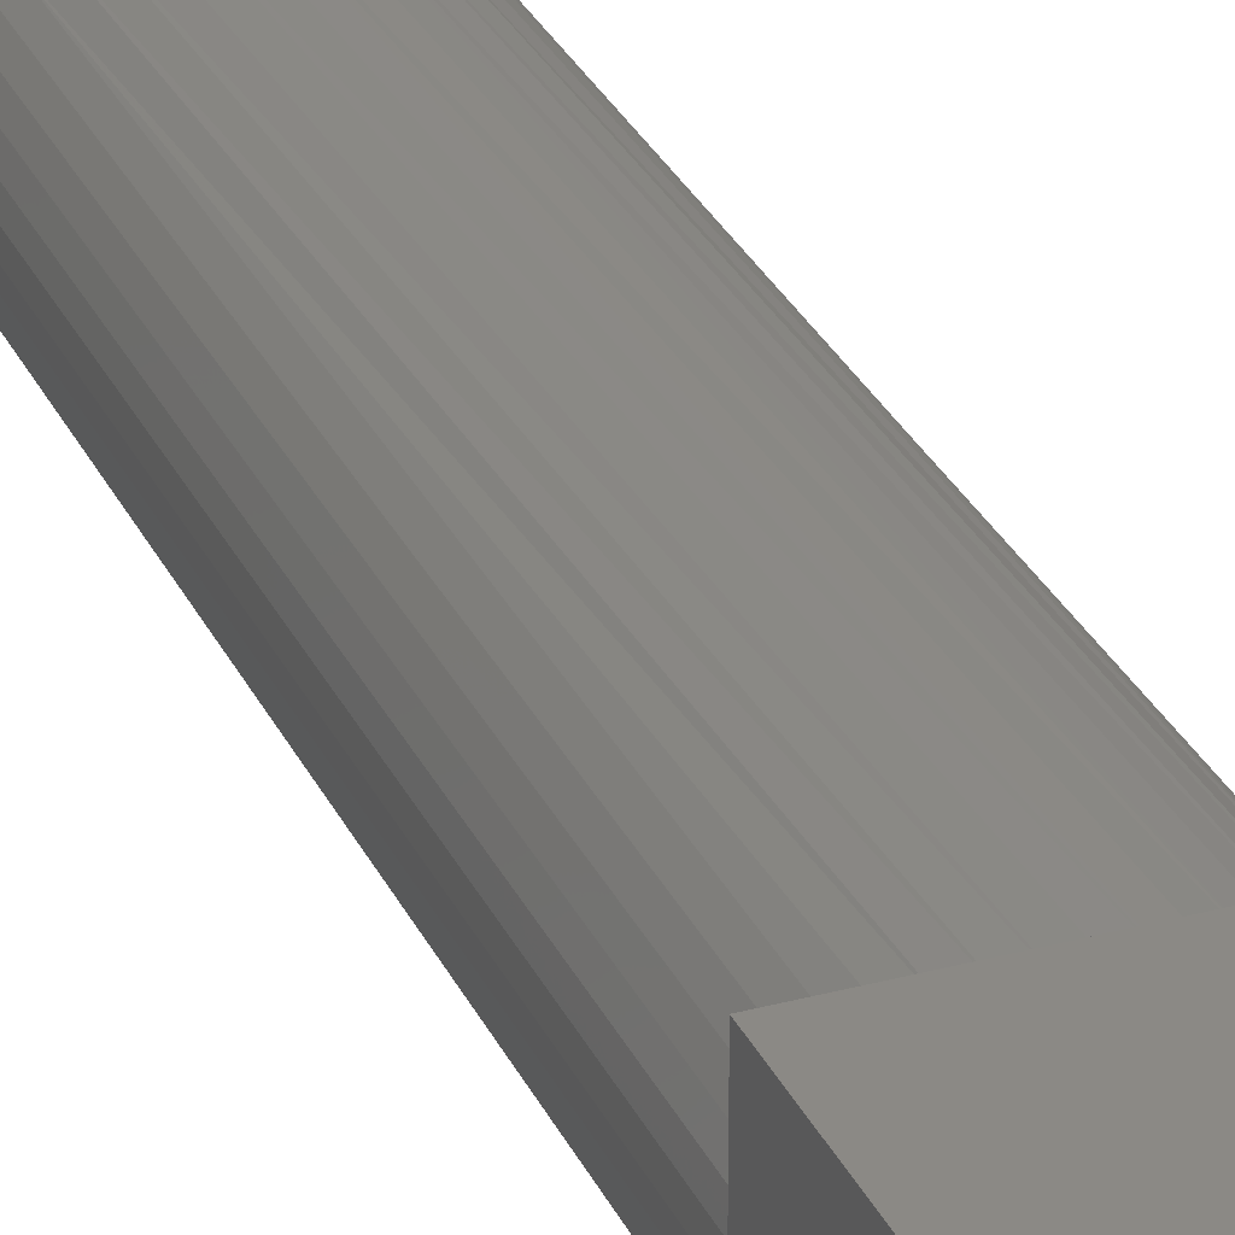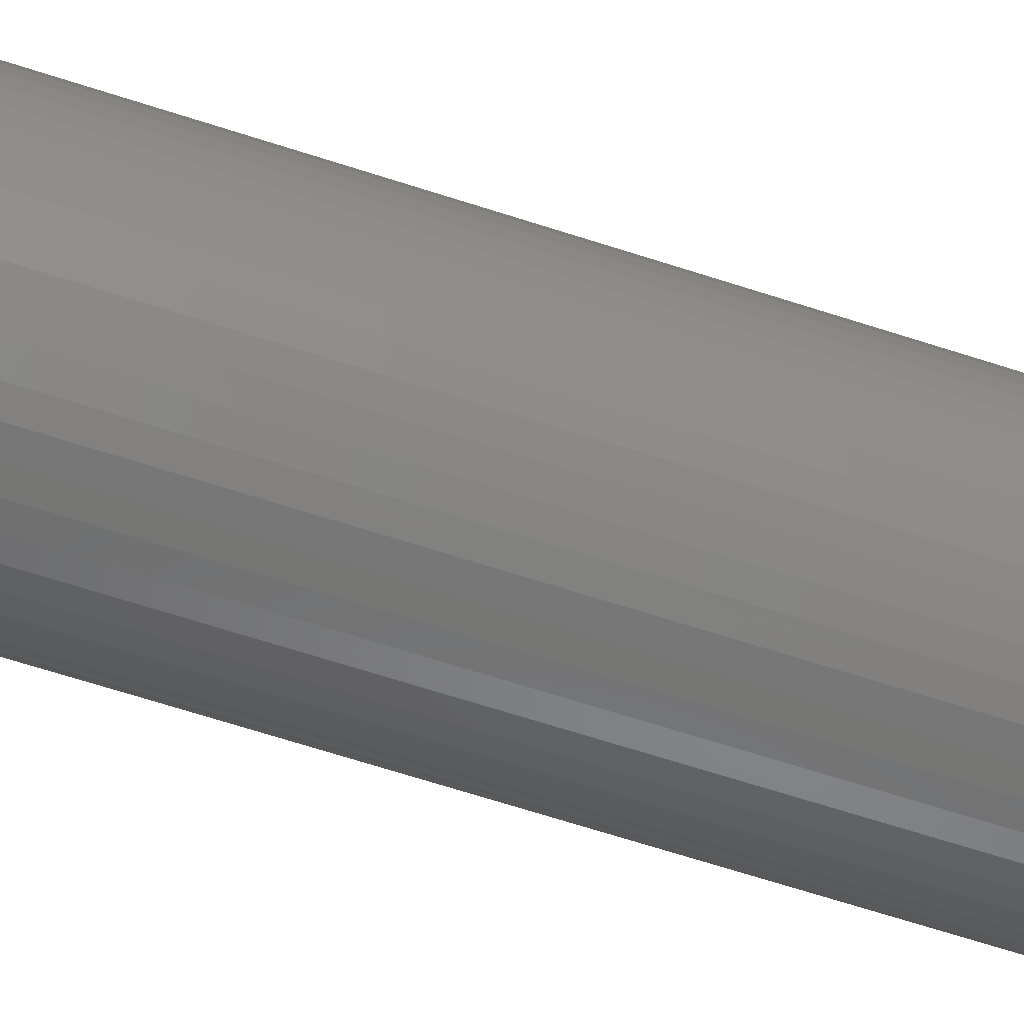
<metadata>
{"format":"stl","ext":"stl","renderer":"f3d","projection":"perspective","resolution":1024,"background":"white","views":[{"elev":29.7,"azim":158.5,"up":"+Y"},{"elev":-62.4,"azim":71.4,"up":"+Y"}]}
</metadata>
<code>
# stl→obj: 172 verts, 962 faces
v -4.311e+04 1.352e+05 62.64
v -4.311e+04 1.352e+05 62.55
v -4.311e+04 1.352e+05 62.6
v -4.311e+04 1.352e+05 62.75
v -4.311e+04 1.352e+05 62.63
v -4.311e+04 1.352e+05 62.09
v -4.311e+04 1.352e+05 61.47
v -4.311e+04 1.352e+05 62.14
v -4.311e+04 1.352e+05 62.81
v -4.311e+04 1.352e+05 61.52
v -4.311e+04 1.352e+05 61.06
v -4.311e+04 1.352e+05 61.67
v -4.311e+04 1.352e+05 61.62
v -4.311e+04 1.352e+05 60.8
v -4.311e+04 1.352e+05 61.36
v -4.311e+04 1.352e+05 60.75
v -4.311e+04 1.352e+05 60.85
v -4.311e+04 1.352e+05 61.42
v -4.311e+04 1.352e+05 61.93
v -4.311e+04 1.352e+05 61.98
v -4.311e+04 1.352e+05 61.31
v -4.311e+04 1.352e+05 62.76
v -4.311e+04 1.352e+05 62.7
v -4.311e+04 1.352e+05 61
v -4.311e+04 1.352e+05 61.21
v -4.311e+04 1.352e+05 61.26
v -4.311e+04 1.352e+05 61.83
v -4.311e+04 1.352e+05 57.66
v -4.311e+04 1.352e+05 57.6
v -4.311e+04 1.352e+05 57.04
v -4.311e+04 1.352e+05 63.01
v -4.311e+04 1.352e+05 62.99
v -4.311e+04 1.352e+05 63.06
v -4.311e+04 1.352e+05 62.45
v -4.311e+04 1.352e+05 62.29
v -4.311e+04 1.352e+05 62.24
v -4.311e+04 1.352e+05 61.88
v -4.311e+04 1.352e+05 56.99
v -4.311e+04 1.352e+05 62.39
v -4.311e+04 1.352e+05 62.5
v -4.311e+04 1.352e+05 62.03
v -4.311e+04 1.352e+05 61.78
v -4.311e+04 1.352e+05 61.57
v -4.311e+04 1.352e+05 62.19
v -4.311e+04 1.352e+05 61.11
v -4.311e+04 1.352e+05 61.73
v -4.311e+04 1.352e+05 62.65
v -4.311e+04 1.352e+05 61.16
v -4.311e+04 1.352e+05 60.54
v -4.311e+04 1.352e+05 60.59
v -4.311e+04 1.352e+05 60.9
v -4.311e+04 1.352e+05 60.95
v -4.311e+04 1.352e+05 60.64
v -4.311e+04 1.352e+05 60.69
v -4.311e+04 1.352e+05 57.24
v -4.311e+04 1.352e+05 56.63
v -4.311e+04 1.352e+05 57.3
v -4.311e+04 1.352e+05 62.34
v -4.311e+04 1.352e+05 57.35
v -4.311e+04 1.352e+05 56.68
v -4.311e+04 1.352e+05 56.73
v -4.311e+04 1.352e+05 56.37
v -4.311e+04 1.352e+05 56.42
v -4.311e+04 1.352e+05 62.96
v -4.311e+04 1.352e+05 62.91
v -4.311e+04 1.352e+05 58.89
v -4.311e+04 1.352e+05 58.84
v -4.311e+04 1.352e+05 58.27
v -4.311e+04 1.352e+05 58.43
v -4.311e+04 1.352e+05 59
v -4.311e+04 1.352e+05 58.38
v -4.311e+04 1.352e+05 57.81
v -4.311e+04 1.352e+05 57.86
v -4.311e+04 1.352e+05 58.48
v -4.311e+04 1.352e+05 59.97
v -4.311e+04 1.352e+05 58.22
v -4.311e+04 1.352e+05 59.92
v -4.311e+04 1.352e+05 59.05
v -4.311e+04 1.352e+05 57.09
v -4.311e+04 1.352e+05 57.5
v -4.311e+04 1.352e+05 56.88
v -4.311e+04 1.352e+05 56.93
v -4.311e+04 1.352e+05 56.21
v -4.311e+04 1.352e+05 56.26
v -4.311e+04 1.352e+05 59.66
v -4.311e+04 1.352e+05 60.23
v -4.311e+04 1.352e+05 59.61
v -4.311e+04 1.352e+05 60.28
v -4.311e+04 1.352e+05 58.74
v -4.311e+04 1.352e+05 58.12
v -4.311e+04 1.352e+05 58.17
v -4.311e+04 1.352e+05 58.79
v -4.311e+04 1.352e+05 56.32
v -4.311e+04 1.352e+05 57.71
v -4.311e+04 1.352e+05 57.55
v -4.311e+04 1.352e+05 56.83
v -4.311e+04 1.352e+05 58.94
v -4.311e+04 1.352e+05 59.56
v -4.311e+04 1.352e+05 58.58
v -4.311e+04 1.352e+05 59.15
v -4.311e+04 1.352e+05 58.53
v -4.311e+04 1.352e+05 59.1
v -4.311e+04 1.352e+05 59.2
v -4.311e+04 1.352e+05 59.46
v -4.311e+04 1.352e+05 59.51
v -4.311e+04 1.352e+05 58.63
v -4.311e+04 1.352e+05 56.52
v -4.311e+04 1.352e+05 56.57
v -4.311e+04 1.352e+05 57.19
v -4.311e+04 1.352e+05 59.25
v -4.311e+04 1.352e+05 57.14
v -4.311e+04 1.352e+05 59.87
v -4.311e+04 1.352e+05 60.49
v -4.311e+04 1.352e+05 60.44
v -4.311e+04 1.352e+05 58.33
v -4.311e+04 1.352e+05 57.76
v -4.311e+04 1.352e+05 59.82
v -4.311e+04 1.352e+05 62.87
v -4.311e+04 1.352e+05 62.97
v -4.311e+04 1.352e+05 60.33
v -4.311e+04 1.352e+05 56.47
v -4.311e+04 1.352e+05 60.18
v -4.311e+04 1.352e+05 63.02
v -4.311e+04 1.352e+05 58.69
v -4.311e+04 1.352e+05 59.3
v -4.311e+04 1.352e+05 60.13
v -4.311e+04 1.352e+05 59.36
v -4.311e+04 1.352e+05 59.41
v -4.311e+04 1.352e+05 57.96
v -4.311e+04 1.352e+05 57.91
v -4.311e+04 1.352e+05 60.03
v -4.311e+04 1.352e+05 59.77
v -4.311e+04 1.352e+05 60.39
v -4.311e+04 1.352e+05 59.72
v -4.311e+04 1.352e+05 57.45
v -4.311e+04 1.352e+05 56.78
v -4.311e+04 1.352e+05 57.4
v -4.311e+04 1.352e+05 58.07
v -4.311e+04 1.352e+05 58.02
v -4.311e+04 1.352e+05 60.08
v -4.311e+04 1.352e+05 62.86
v -4.311e+04 1.352e+05 62.67
v -4.311e+04 1.352e+05 62.69
v -4.311e+04 1.352e+05 62.78
v -4.311e+04 1.352e+05 62.8
v -4.311e+04 1.352e+05 62.83
v -4.311e+04 1.352e+05 62.82
v -4.311e+04 1.352e+05 62.73
v -4.311e+04 1.352e+05 62.79
v -4.311e+04 1.352e+05 62.74
v -4.311e+04 1.352e+05 62.71
v -4.311e+04 1.352e+05 62.72
v -4.311e+04 1.352e+05 62.66
v -4.311e+04 1.352e+05 62.93
v -4.311e+04 1.352e+05 62.95
v -4.311e+04 1.352e+05 62.92
v -4.311e+04 1.352e+05 62.85
v -4.311e+04 1.352e+05 62.84
v -4.311e+04 1.352e+05 63
v -4.311e+04 1.352e+05 63.03
v -4.311e+04 1.352e+05 63.08
v -4.311e+04 1.352e+05 62.88
v -4.311e+04 1.352e+05 62.94
v -4.311e+04 1.352e+05 62.9
v -4.311e+04 1.352e+05 24.26
v -4.311e+04 1.352e+05 63.61
v -4.311e+04 1.352e+05 63.62
v -4.311e+04 1.352e+05 63.82
v -4.311e+04 1.352e+05 63.58
v -4.312e+04 1.352e+05 17.76
v -4.312e+04 1.352e+05 24.26
v -4.311e+04 1.352e+05 17.76
f 1 2 3
f 2 1 4
f 1 3 5
f 6 7 8
f 9 3 1
f 3 9 5
f 7 10 8
f 11 12 13
f 14 15 16
f 17 18 14
f 19 15 20
f 7 18 17
f 21 15 19
f 8 22 23
f 8 23 6
f 11 13 24
f 18 15 14
f 25 26 27
f 28 29 30
f 31 32 33
f 32 31 34
f 35 13 12
f 36 13 35
f 26 37 27
f 20 2 19
f 30 29 38
f 39 34 31
f 3 2 20
f 21 19 37
f 40 37 19
f 2 40 19
f 20 18 41
f 15 18 20
f 26 21 37
f 34 39 27
f 39 42 27
f 43 13 36
f 44 43 36
f 45 46 12
f 47 3 41
f 45 12 11
f 41 3 20
f 15 21 16
f 48 49 50
f 25 27 42
f 51 7 17
f 24 43 52
f 40 34 37
f 48 46 45
f 34 27 37
f 51 10 7
f 25 48 50
f 24 13 43
f 48 42 46
f 26 25 53
f 16 21 54
f 48 25 42
f 55 56 57
f 58 12 46
f 59 60 61
f 10 43 44
f 62 63 38
f 56 60 57
f 38 63 30
f 58 64 65
f 58 65 35
f 8 10 44
f 25 50 53
f 35 12 58
f 57 60 59
f 66 67 68
f 39 46 42
f 69 70 71
f 72 73 74
f 75 50 49
f 68 67 76
f 77 75 49
f 69 78 70
f 58 46 39
f 69 72 74
f 79 28 30
f 80 81 82
f 83 84 83
f 85 86 87
f 85 88 86
f 89 90 91
f 92 89 91
f 83 93 84
f 94 28 79
f 95 80 82
f 74 78 69
f 84 81 96
f 83 84 96
f 97 70 98
f 99 100 101
f 74 102 78
f 99 103 100
f 98 70 87
f 104 66 105
f 67 66 104
f 106 103 99
f 107 108 109
f 52 43 10
f 52 10 51
f 106 110 103
f 111 107 109
f 112 113 114
f 97 66 115
f 111 94 79
f 62 38 82
f 26 53 54
f 93 62 82
f 29 95 38
f 115 66 68
f 116 94 111
f 112 114 117
f 21 26 54
f 118 2 119
f 2 118 40
f 51 88 52
f 83 108 83
f 88 120 52
f 83 121 63
f 95 82 38
f 16 122 14
f 119 4 123
f 4 119 2
f 83 63 83
f 108 107 83
f 124 125 110
f 126 122 16
f 124 110 106
f 94 116 115
f 75 127 128
f 59 129 130
f 112 110 77
f 77 125 127
f 75 77 127
f 108 56 55
f 59 130 57
f 109 108 55
f 131 75 128
f 83 60 83
f 83 61 83
f 60 56 83
f 83 61 60
f 122 126 98
f 98 126 105
f 132 133 120
f 115 116 71
f 132 120 134
f 77 110 125
f 70 78 85
f 135 136 96
f 54 126 16
f 89 124 90
f 87 70 85
f 137 136 135
f 124 138 90
f 137 61 136
f 135 138 139
f 59 61 137
f 80 95 90
f 95 91 90
f 83 62 83
f 83 136 83
f 29 76 91
f 83 96 136
f 83 63 62
f 135 139 137
f 67 92 76
f 92 91 76
f 140 126 54
f 95 29 91
f 45 113 48
f 89 127 125
f 29 28 76
f 80 135 81
f 101 130 99
f 11 133 114
f 122 86 14
f 117 114 133
f 117 133 132
f 117 103 112
f 112 103 110
f 135 96 81
f 76 28 68
f 109 72 116
f 56 108 83
f 24 133 11
f 48 113 49
f 109 116 111
f 83 56 83
f 99 130 129
f 14 86 17
f 124 89 125
f 67 104 128
f 93 82 81
f 28 94 68
f 92 67 128
f 106 139 124
f 79 107 111
f 83 136 61
f 77 113 112
f 134 102 132
f 124 139 138
f 85 78 134
f 68 94 115
f 121 107 79
f 84 93 81
f 11 114 45
f 83 136 83
f 77 49 113
f 102 100 132
f 45 114 113
f 57 73 55
f 57 130 73
f 105 140 104
f 78 102 134
f 87 122 98
f 66 97 105
f 131 140 53
f 86 122 87
f 134 120 88
f 132 100 117
f 126 140 105
f 131 128 104
f 83 107 121
f 117 100 103
f 140 54 53
f 121 83 83
f 83 121 83
f 105 97 98
f 101 100 102
f 131 53 50
f 101 102 74
f 75 131 50
f 134 88 85
f 140 131 104
f 70 97 71
f 74 73 101
f 73 130 101
f 86 88 51
f 63 121 30
f 83 62 93
f 89 92 127
f 55 72 109
f 135 80 138
f 83 93 83
f 116 72 69
f 137 139 129
f 71 116 69
f 80 90 138
f 92 128 127
f 52 120 24
f 55 73 72
f 30 121 79
f 17 86 51
f 120 133 24
f 71 97 115
f 137 129 59
f 99 129 106
f 106 129 139
f 40 118 119
f 44 9 22
f 44 22 8
f 32 40 119
f 40 32 34
f 23 47 6
f 6 47 41
f 83 84 83
f 36 141 9
f 18 7 41
f 41 7 6
f 36 9 44
f 142 8 44
f 8 142 142
f 142 44 143
f 39 31 64
f 39 64 58
f 35 65 141
f 35 141 36
f 39 9 144
f 9 39 34
f 34 9 145
f 9 34 40
f 34 146 9
f 146 34 145
f 25 50 53
f 40 147 9
f 25 53 26
f 15 19 21
f 119 119 141
f 65 119 141
f 119 65 32
f 15 14 18
f 15 16 14
f 15 20 19
f 148 58 22
f 58 148 35
f 149 58 4
f 58 149 22
f 150 36 151
f 36 150 151
f 35 148 152
f 151 44 36
f 44 151 143
f 151 35 152
f 35 151 36
f 75 128 131
f 23 8 142
f 8 23 153
f 17 51 7
f 34 27 37
f 75 127 128
f 153 6 8
f 6 153 47
f 9 154 22
f 154 9 155
f 34 37 40
f 154 156 22
f 7 51 10
f 39 42 27
f 40 19 2
f 48 50 25
f 77 127 75
f 77 125 127
f 39 27 34
f 48 49 50
f 45 46 12
f 3 141 157
f 2 157 158
f 157 2 3
f 26 54 21
f 126 105 98
f 11 45 12
f 26 53 54
f 126 98 122
f 5 3 41
f 3 5 1
f 3 20 41
f 64 159 65
f 159 64 160
f 160 64 31
f 40 37 19
f 159 32 65
f 45 48 46
f 35 13 12
f 51 52 10
f 85 134 88
f 97 71 70
f 10 52 43
f 97 115 71
f 35 36 13
f 24 120 133
f 24 52 120
f 48 42 46
f 88 134 120
f 43 24 13
f 132 117 133
f 161 31 33
f 31 161 160
f 75 49 77
f 134 132 120
f 141 119 9
f 119 141 32
f 32 141 119
f 120 132 133
f 52 24 43
f 117 114 133
f 51 86 88
f 51 17 86
f 75 50 49
f 119 155 9
f 18 17 7
f 18 14 17
f 140 53 131
f 18 20 15
f 111 109 116
f 112 113 114
f 126 54 140
f 18 41 20
f 87 85 86
f 86 85 88
f 47 65 65
f 65 47 162
f 26 37 27
f 70 69 78
f 22 163 23
f 163 22 155
f 155 22 156
f 71 69 70
f 140 54 53
f 126 16 54
f 117 112 114
f 26 27 25
f 21 19 37
f 163 164 23
f 3 65 141
f 65 3 47
f 21 37 26
f 36 44 43
f 95 38 29
f 8 6 7
f 92 76 67
f 59 129 130
f 21 54 16
f 57 59 130
f 39 46 42
f 8 7 10
f 83 83 93
f 36 43 13
f 95 82 38
f 116 109 72
f 39 58 46
f 21 16 15
f 93 83 62
f 92 91 76
f 24 11 13
f 122 14 16
f 7 6 41
f 122 98 87
f 101 99 100
f 44 10 43
f 99 103 100
f 122 87 86
f 11 12 13
f 66 68 115
f 7 41 18
f 44 8 10
f 2 118 141
f 118 2 158
f 122 16 126
f 28 30 79
f 66 115 97
f 40 141 147
f 141 40 2
f 28 79 94
f 23 164 164
f 39 144 22
f 47 164 162
f 164 47 23
f 5 41 6
f 41 5 5
f 31 31 64
f 31 31 160
f 140 105 126
f 11 133 114
f 140 104 105
f 31 31 64
f 11 24 133
f 25 42 48
f 4 39 22
f 39 4 58
f 5 6 47
f 25 27 42
f 83 56 108
f 131 50 75
f 86 17 14
f 94 79 111
f 86 14 122
f 83 83 56
f 94 111 116
f 112 77 113
f 2 19 20
f 77 49 113
f 135 136 96
f 52 88 120
f 131 53 50
f 52 51 88
f 135 137 136
f 2 20 3
f 29 91 95
f 94 68 28
f 92 127 89
f 83 83 63
f 74 72 73
f 74 69 72
f 121 83 107
f 95 91 90
f 59 60 61
f 45 11 114
f 63 83 121
f 95 90 80
f 134 78 102
f 121 83 83
f 83 121 83
f 137 135 139
f 45 114 113
f 135 138 139
f 94 115 68
f 134 85 78
f 29 76 91
f 89 90 91
f 89 91 92
f 92 128 127
f 83 83 61
f 132 134 102
f 57 55 56
f 58 12 46
f 58 35 12
f 59 57 60
f 117 132 100
f 135 96 81
f 135 81 80
f 83 83 84
f 124 90 89
f 124 138 90
f 84 83 93
f 132 102 100
f 106 124 110
f 124 125 110
f 57 56 60
f 117 100 103
f 67 104 128
f 83 61 60
f 67 128 92
f 67 76 68
f 97 105 66
f 80 90 138
f 106 99 129
f 83 83 96
f 112 103 110
f 131 128 104
f 112 117 103
f 59 137 129
f 83 96 136
f 97 98 105
f 67 68 66
f 83 83 60
f 85 70 78
f 106 129 139
f 55 57 73
f 80 138 135
f 131 104 140
f 83 60 56
f 73 57 130
f 137 139 129
f 85 87 70
f 66 105 104
f 124 106 139
f 28 76 29
f 83 136 61
f 124 139 138
f 78 74 102
f 99 101 130
f 121 30 63
f 28 68 76
f 83 83 136
f 72 55 73
f 121 79 30
f 99 130 129
f 109 55 72
f 66 104 67
f 63 30 38
f 63 38 62
f 77 110 125
f 77 112 110
f 29 30 28
f 29 38 30
f 69 74 78
f 48 45 113
f 107 79 121
f 89 127 125
f 101 74 73
f 89 125 124
f 80 81 82
f 93 81 84
f 55 109 108
f 48 113 49
f 93 82 81
f 84 81 96
f 84 96 83
f 83 63 62
f 83 83 62
f 102 101 100
f 55 108 56
f 74 101 102
f 107 111 79
f 101 73 130
f 80 82 95
f 109 111 107
f 62 82 93
f 137 59 61
f 116 115 94
f 69 71 116
f 116 71 115
f 70 87 98
f 70 98 97
f 99 106 103
f 106 110 103
f 62 38 82
f 137 61 136
f 69 116 72
f 83 108 107
f 83 83 108
f 109 107 108
f 83 83 84
f 83 165 83
f 83 165 83
f 83 165 83
f 83 165 83
f 165 83 83
f 165 83 83
f 83 165 83
f 83 165 83
f 165 83 83
f 83 165 83
f 165 83 83
f 83 165 83
f 165 83 83
f 165 83 83
f 165 83 83
f 83 165 83
f 165 83 83
f 83 165 83
f 83 165 83
f 165 83 83
f 165 83 83
f 165 83 83
f 83 165 83
f 83 165 83
f 165 83 83
f 165 83 83
f 165 83 83
f 165 83 83
f 165 83 83
f 165 83 83
f 165 83 83
f 165 83 83
f 165 83 83
f 165 83 83
f 165 83 83
f 165 83 83
f 165 83 83
f 165 83 83
f 165 83 83
f 165 83 83
f 165 83 83
f 165 83 83
f 165 83 83
f 165 83 83
f 165 83 83
f 165 83 83
f 165 83 83
f 165 83 83
f 165 83 83
f 160 166 167
f 166 168 168
f 168 166 161
f 161 166 160
f 161 160 31
f 161 31 31
f 161 31 160
f 32 168 168
f 168 32 169
f 169 32 167
f 167 32 160
f 160 32 119
f 160 119 119
f 160 119 32
f 160 32 159
f 168 22 149
f 22 168 148
f 148 168 152
f 152 168 151
f 151 168 150
f 150 168 168
f 168 9 168
f 9 168 5
f 5 168 123
f 5 123 1
f 1 123 4
f 168 123 168
f 123 168 161
f 123 161 33
f 123 33 119
f 119 33 118
f 33 119 118
f 119 33 32
f 9 22 144
f 22 9 146
f 22 146 168
f 22 168 4
f 4 168 149
f 149 168 168
f 167 169 118
f 145 168 146
f 168 145 9
f 168 9 147
f 168 147 141
f 168 141 118
f 168 118 169
f 168 169 168
f 168 151 150
f 151 168 143
f 143 168 142
f 142 168 142
f 142 168 168
f 142 168 23
f 23 168 166
f 23 166 167
f 168 169 168
f 167 153 23
f 153 167 169
f 153 169 47
f 47 169 5
f 5 169 168
f 5 168 9
f 5 9 5
f 5 9 1
f 155 168 168
f 168 155 156
f 168 156 154
f 168 154 32
f 32 154 155
f 32 155 119
f 158 167 118
f 167 158 157
f 167 157 141
f 167 141 65
f 167 65 166
f 166 65 168
f 168 65 65
f 168 65 168
f 162 168 65
f 168 162 164
f 168 164 168
f 168 164 164
f 168 164 163
f 168 163 155
f 165 165 83
f 165 165 83
f 165 170 171
f 170 165 172
f 165 83 165
f 83 165 165
f 165 165 83
f 83 165 165
f 83 165 165
f 165 83 165
f 83 165 165
f 83 165 165
f 165 172 172
f 172 165 165
f 165 165 83
f 83 165 165
f 165 165 83
f 83 165 165
f 165 83 165
f 165 83 165
f 83 165 165
f 165 83 165
f 165 83 165
f 165 165 83
f 165 83 165
f 165 165 83
f 83 165 165
f 165 83 165
f 165 83 165
f 83 165 165
f 165 83 165
f 165 165 83
f 165 83 165
f 165 83 165
f 165 165 83
f 83 165 165
f 83 165 165
f 170 165 171
f 165 170 172
f 165 83 165
f 165 83 165
f 165 165 83
f 165 83 165
f 170 171 170
f 171 170 171
f 165 83 165
f 165 165 83
f 165 83 165
f 165 83 165
f 165 83 165
f 165 83 165
f 165 165 83
f 165 83 165
f 165 83 165
f 165 83 165
f 165 83 165
f 168 168 168
f 168 168 168
f 168 168 168
f 168 168 168
f 123 123 123
f 123 123 123
f 123 123 123
f 123 123 123
f 123 123 123
f 123 123 123
f 123 123 123
f 168 166 168
f 166 168 123
f 166 123 123
f 168 168 168
f 168 168 168
f 168 168 168
f 168 168 168
f 123 166 123
f 166 123 167
f 167 123 169
f 123 169 123
f 169 123 168
f 168 123 168
f 167 123 169
f 123 167 123
f 123 167 166
f 168 123 168
f 123 168 169
f 123 169 123
f 168 168 168
f 168 168 168
f 168 168 168
f 168 168 168
f 166 123 123
f 123 166 168
f 123 168 168
f 168 166 168
f 166 168 123
f 166 123 123
f 166 169 167
f 169 166 123
f 169 123 123
f 169 168 168
f 168 169 123
f 123 169 123
f 172 170 170
f 170 172 172
f 83 83 83
f 83 83 83
f 83 83 83
f 83 83 83
f 83 83 83
f 83 83 83
f 83 83 83
f 83 83 83
f 83 83 83
f 83 83 83
f 83 83 83
f 83 83 83
f 83 83 83
f 83 83 83
f 83 83 83
f 83 83 83
f 83 83 83
f 83 83 83
f 83 83 83
f 83 83 83
f 83 83 83
f 83 83 83
f 83 83 83
f 83 83 83
f 83 83 83
f 83 83 83
f 83 83 83
f 83 83 83
f 83 83 83
f 83 83 83
f 83 83 83
f 83 83 83
f 83 83 83
f 83 83 83
f 83 83 83
f 83 83 83
f 83 83 83
f 83 83 83
f 83 83 83
f 83 83 83
f 83 83 83
f 83 83 83
f 83 83 83
f 83 83 83
f 83 83 83
f 83 83 83
f 83 83 83
f 83 83 83
f 83 83 83
f 83 83 83
f 83 83 83
f 83 83 83
f 83 83 83
f 83 83 83
f 83 83 83
f 83 83 83
f 83 83 83
f 83 83 83
f 83 83 83
f 83 83 83
f 83 83 83
f 83 83 83
f 83 83 83
f 83 83 83
f 83 83 83
f 83 83 83
f 83 83 83
f 83 83 83
f 83 83 83
f 83 83 83
f 83 83 83
f 83 83 83
f 83 83 83
f 83 83 83
f 83 83 83
f 171 165 165
f 165 171 165
f 165 171 165
f 165 171 165
f 165 171 165
f 165 171 165
f 165 171 165
f 165 171 165
f 165 171 165
f 165 171 165
f 165 171 165
f 165 171 165
f 165 165 165
f 165 165 165
f 165 165 165
f 165 165 165
f 165 165 165
f 165 165 165
f 165 165 165
f 165 165 165
f 165 165 165
f 165 165 165
f 165 165 165
f 165 165 165
f 165 165 165
f 165 165 165
f 171 165 165
f 165 171 165
f 165 171 165
f 165 171 165
f 165 171 165
f 165 171 165
f 165 171 165
f 165 171 165
f 165 171 165
f 165 171 165
f 165 171 165
f 165 171 171
f 165 171 165
f 165 165 165
f 165 165 165
f 165 165 165
f 165 165 165
f 165 165 165
f 165 165 165
f 165 165 165
f 165 165 165
f 165 165 165
f 165 165 165
f 165 165 165
f 165 165 165
f 165 165 165

</code>
